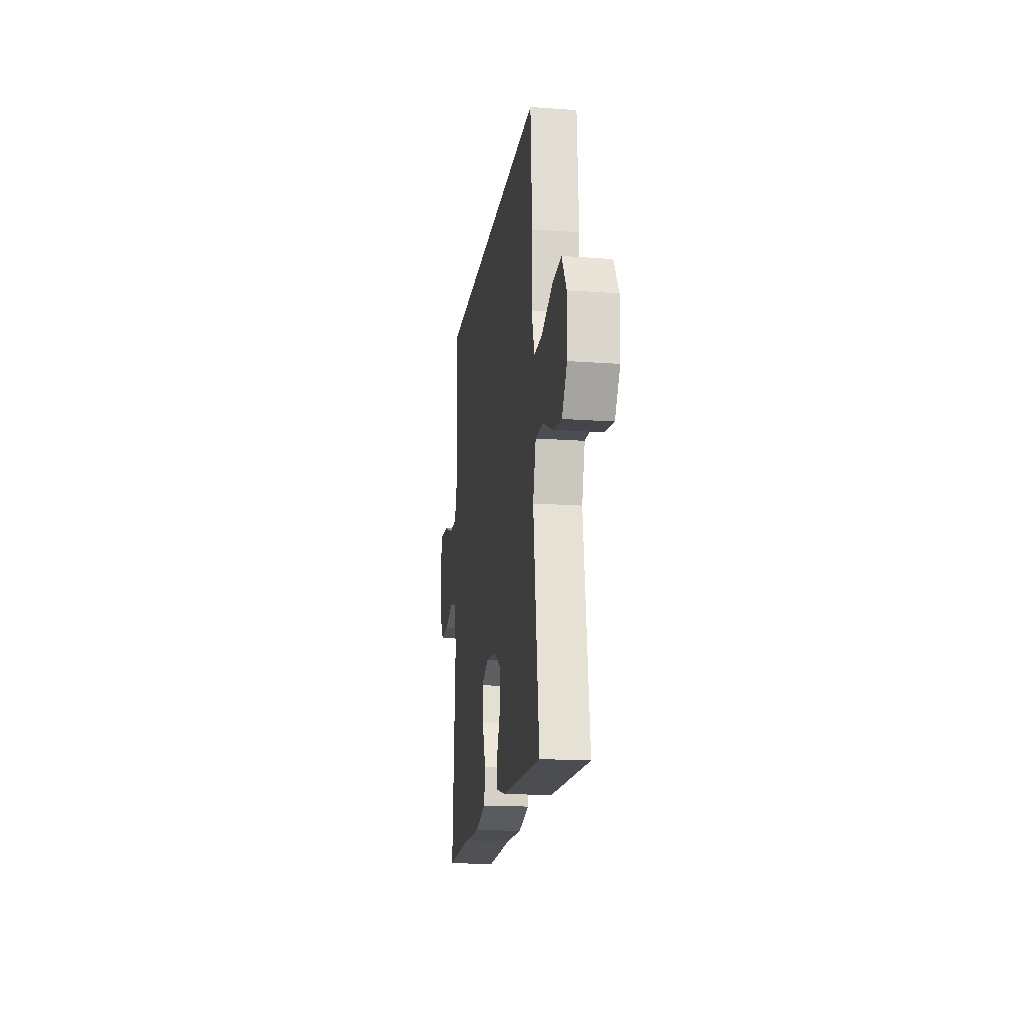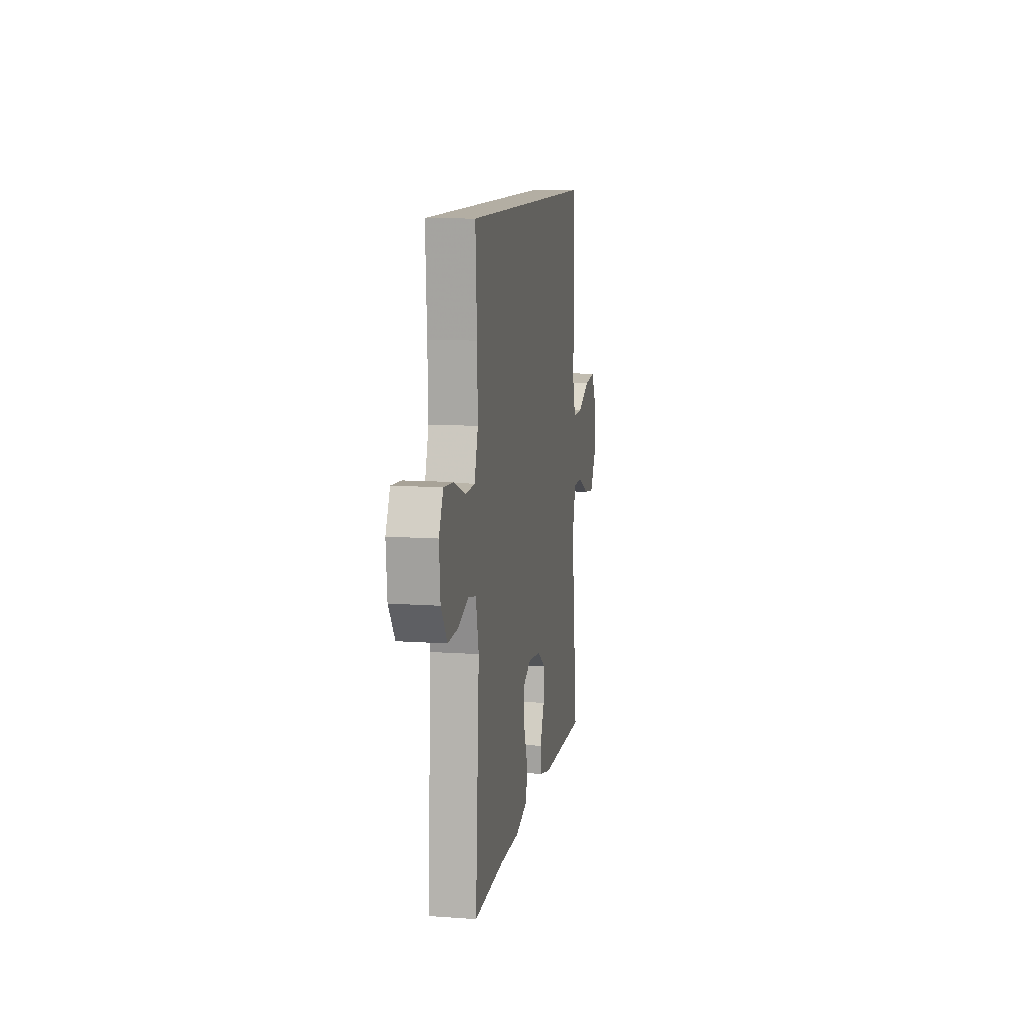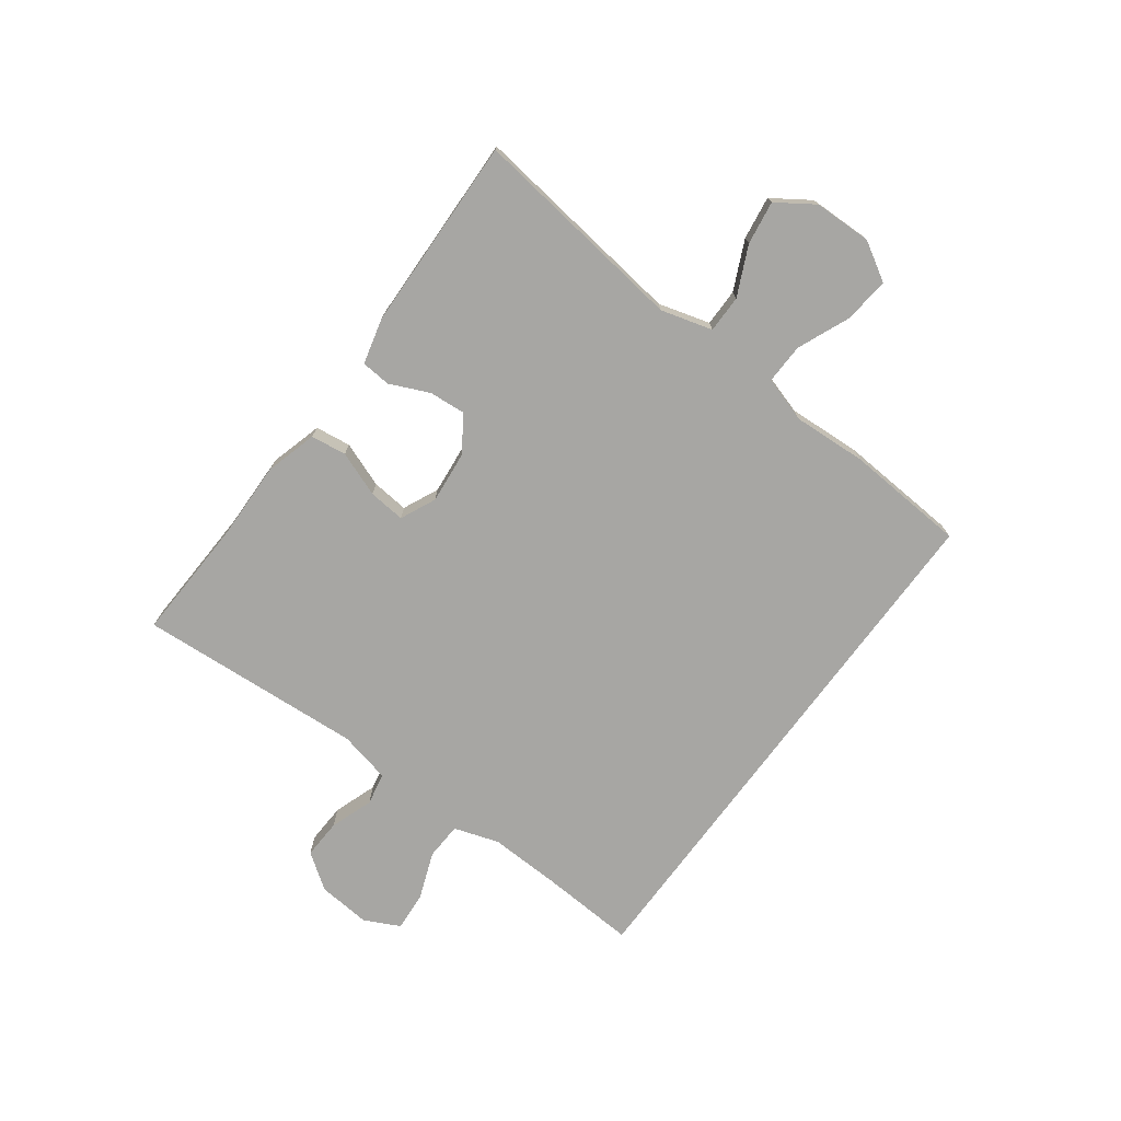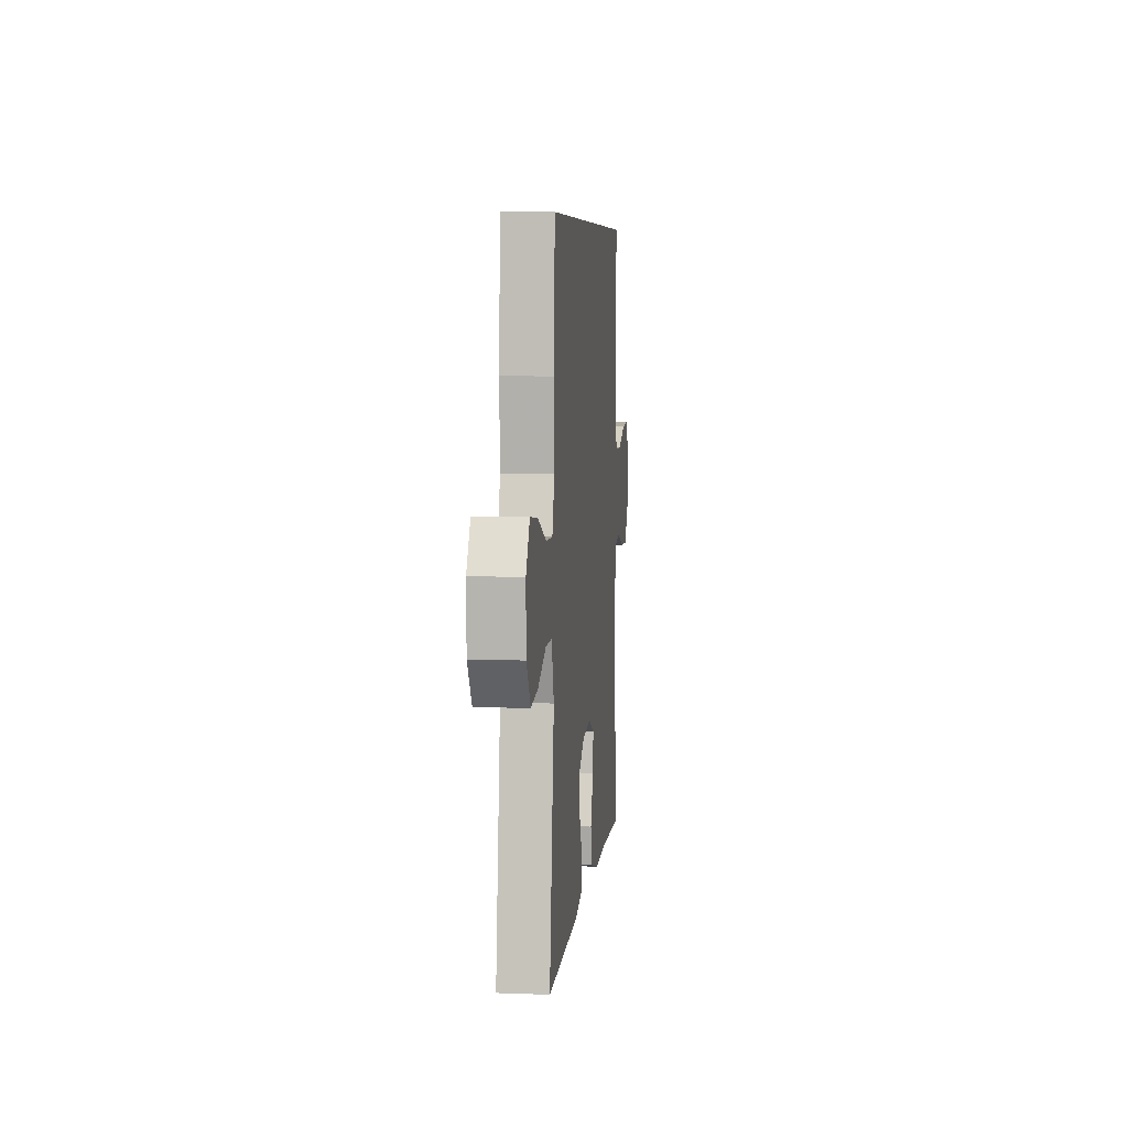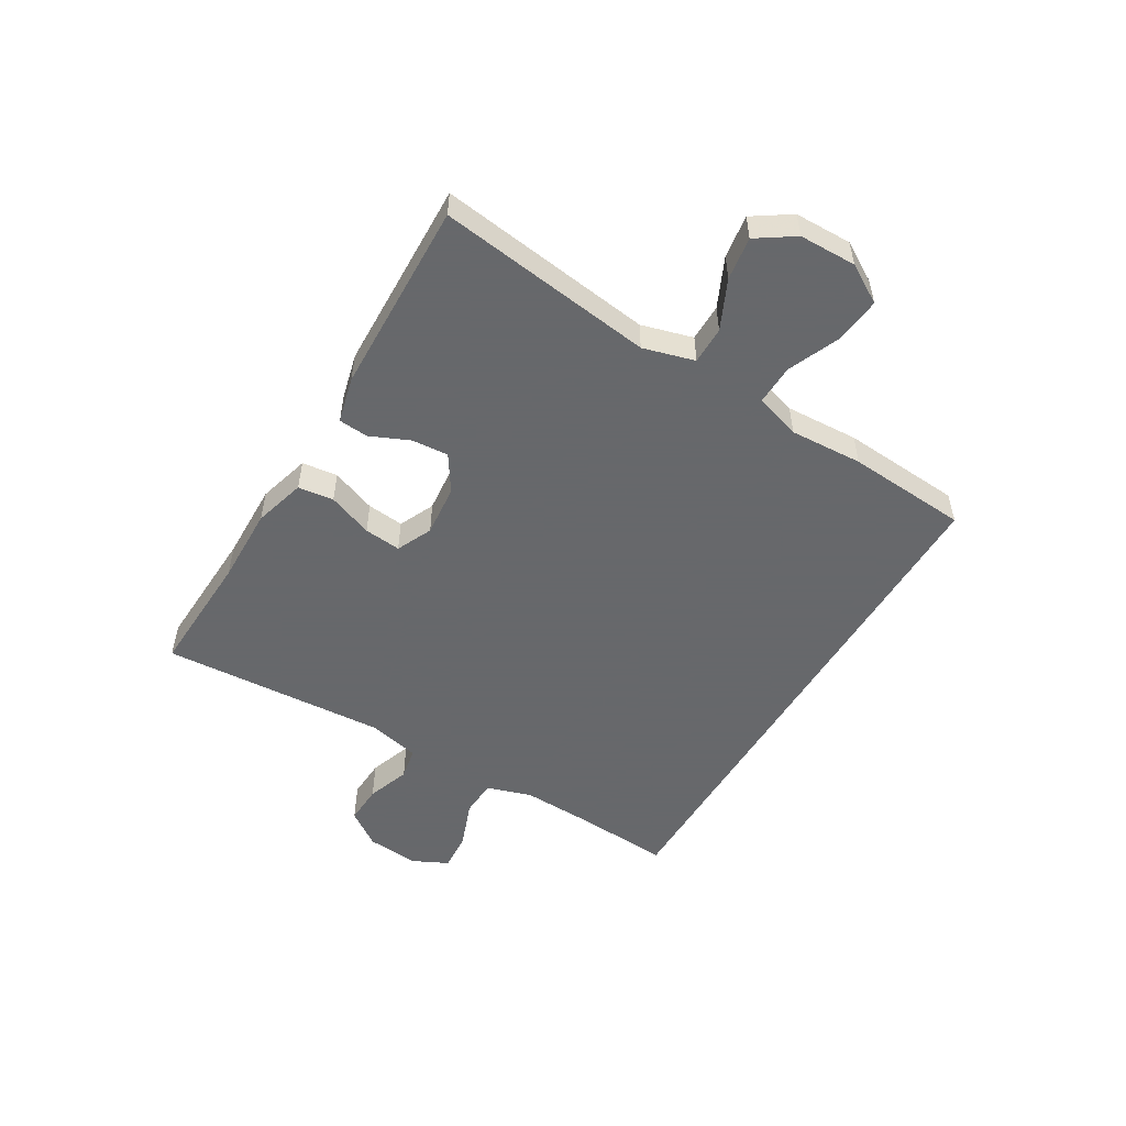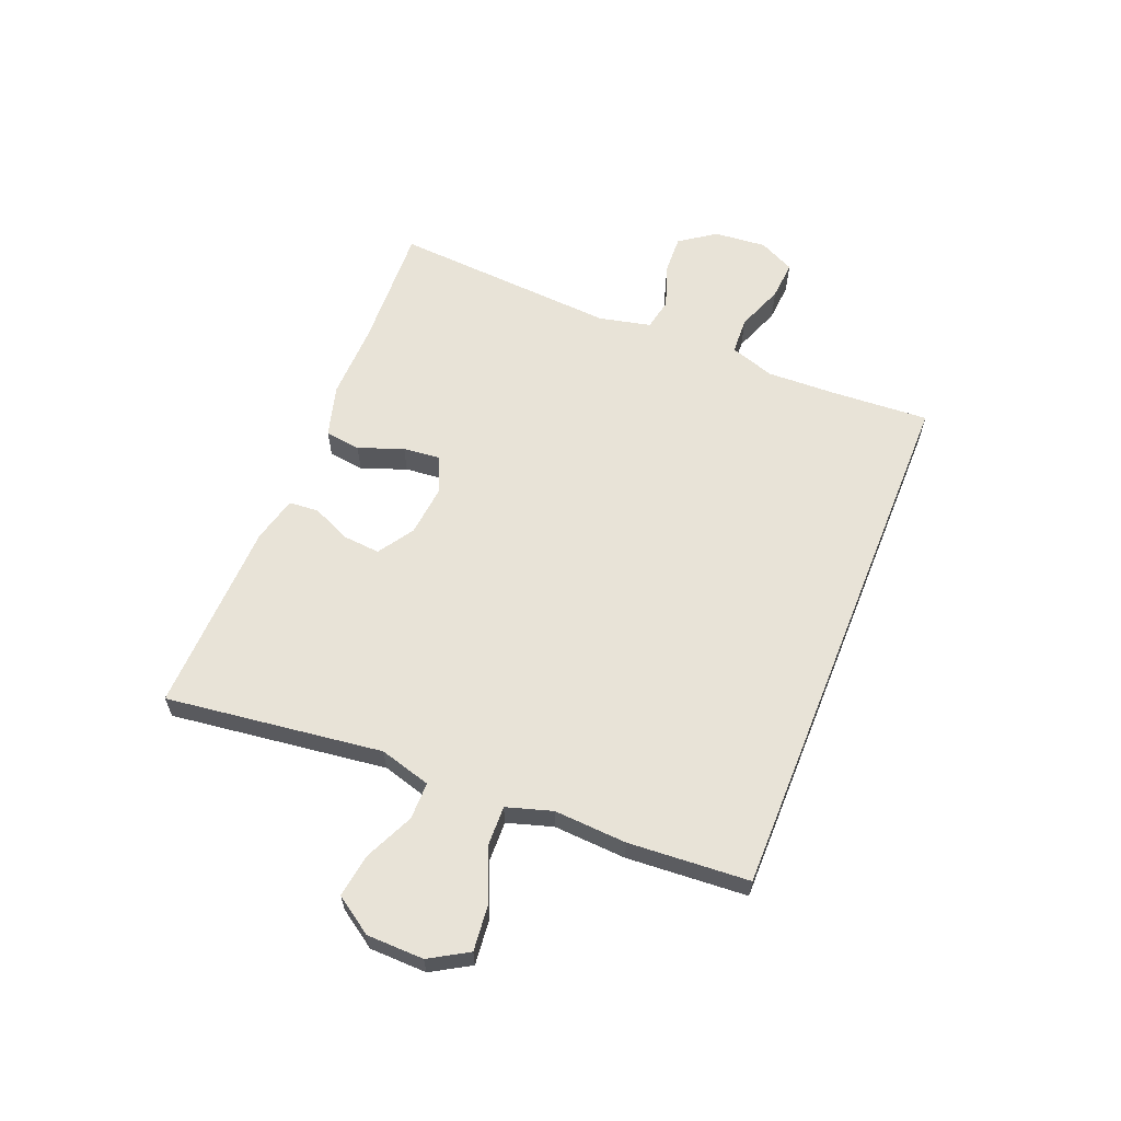
<metadata>
{"format":"obj","ext":"obj","renderer":"f3d","projection":"perspective","resolution":1024,"background":"white","views":[{"elev":-17.3,"azim":-98.2,"up":"+Z"},{"elev":11.0,"azim":99.9,"up":"+Z"},{"elev":-74.1,"azim":-126.5,"up":"+Y"},{"elev":6.7,"azim":-83.9,"up":"+Z"},{"elev":-52.3,"azim":-120.9,"up":"+Y"},{"elev":61.6,"azim":-68.1,"up":"+Y"}]}
</metadata>
<code>
v 0.5 0.07 -0.5
v 0.287 0.07 -0.491
v 0.154 0.07 -0.494
v 0.065 0.07 -0.469
v 0.057 0.07 -0.408
v 0.086 0.07 -0.331
v 0.092 0.07 -0.268
v 0.031 0.07 -0.24
v -0.058 0.07 -0.249
v -0.119 0.07 -0.289
v -0.114 0.07 -0.352
v -0.084 0.07 -0.419
v -0.088 0.07 -0.47
v -0.167 0.07 -0.49
v -0.5 0.07 -0.5
v -0.452 0.07 -0.128
v -0.477 0.07 -0.04
v -0.541 0.07 -0.04
v -0.625 0.07 -0.079
v -0.699 0.07 -0.09
v -0.742 0.07 -0.026
v -0.744 0.07 0.072
v -0.705 0.07 0.138
v -0.627 0.07 0.13
v -0.537 0.07 0.092
v -0.468 0.07 0.09
v -0.444 0.07 0.168
v -0.451 0.07 0.293
v -0.437 0.07 0.5
v 0.489 0.07 0.5
v 0.479 0.07 0.333
v 0.475 0.07 0.214
v 0.5 0.07 0.137
v 0.564 0.07 0.134
v 0.645 0.07 0.165
v 0.712 0.07 0.17
v 0.742 0.07 0.109
v 0.734 0.07 0.019
v 0.691 0.07 -0.042
v 0.623 0.07 -0.039
v 0.549 0.07 -0.013
v 0.494 0.07 -0.024
v 0.474 0.07 -0.113
v 0.5 0 -0.5
v 0.287 0 -0.491
v 0.154 0 -0.494
v 0.065 0 -0.469
v 0.057 0 -0.408
v 0.086 0 -0.331
v 0.092 0 -0.268
v 0.031 0 -0.24
v -0.058 0 -0.249
v -0.119 0 -0.289
v -0.114 0 -0.352
v -0.084 0 -0.419
v -0.088 0 -0.47
v -0.167 0 -0.49
v -0.5 0 -0.5
v -0.452 0 -0.128
v -0.477 0 -0.04
v -0.541 0 -0.04
v -0.625 0 -0.079
v -0.699 0 -0.09
v -0.742 0 -0.026
v -0.744 0 0.072
v -0.705 0 0.138
v -0.627 0 0.13
v -0.537 0 0.092
v -0.468 0 0.09
v -0.444 0 0.168
v -0.451 0 0.293
v -0.437 0 0.5
v 0.489 0 0.5
v 0.479 0 0.333
v 0.475 0 0.214
v 0.5 0 0.137
v 0.564 0 0.134
v 0.645 0 0.165
v 0.712 0 0.17
v 0.742 0 0.109
v 0.734 0 0.019
v 0.691 0 -0.042
v 0.623 0 -0.039
v 0.549 0 -0.013
v 0.494 0 -0.024
v 0.474 0 -0.113
f 39 40 41
f 38 39 41
f 37 38 41
f 36 37 41
f 35 36 41
f 34 35 41
f 33 34 41 42
f 32 33 42 43
f 29 30 31
f 28 29 31
f 27 28 31
f 26 27 31 32
f 23 24 25
f 22 23 25
f 21 22 25
f 20 21 25
f 19 20 25
f 18 19 25
f 17 18 25 26
f 26 32 43
f 17 26 43
f 16 17 43
f 14 15 16
f 13 14 16
f 12 13 16
f 11 12 16
f 4 5 6
f 3 4 6
f 2 3 6
f 2 6 7
f 1 2 7
f 43 1 7
f 10 11 16
f 9 10 16
f 8 9 16 43
f 7 8 43
f 84 83 82
f 84 82 81
f 84 81 80
f 84 80 79
f 84 79 78
f 84 78 77
f 85 84 77 76
f 86 85 76 75
f 74 73 72
f 74 72 71
f 74 71 70
f 75 74 70 69
f 68 67 66
f 68 66 65
f 68 65 64
f 68 64 63
f 68 63 62
f 68 62 61
f 69 68 61 60
f 86 75 69
f 86 69 60
f 86 60 59
f 59 58 57
f 59 57 56
f 59 56 55
f 59 55 54
f 49 48 47
f 49 47 46
f 49 46 45
f 50 49 45
f 50 45 44
f 50 44 86
f 59 54 53
f 59 53 52
f 86 59 52 51
f 86 51 50
f 1 44 45 2
f 2 45 46 3
f 3 46 47 4
f 4 47 48 5
f 5 48 49 6
f 6 49 50 7
f 7 50 51 8
f 8 51 52 9
f 9 52 53 10
f 10 53 54 11
f 11 54 55 12
f 12 55 56 13
f 13 56 57 14
f 14 57 58 15
f 15 58 59 16
f 16 59 60 17
f 17 60 61 18
f 18 61 62 19
f 19 62 63 20
f 20 63 64 21
f 21 64 65 22
f 22 65 66 23
f 23 66 67 24
f 24 67 68 25
f 25 68 69 26
f 26 69 70 27
f 27 70 71 28
f 28 71 72 29
f 29 72 73 30
f 30 73 74 31
f 31 74 75 32
f 32 75 76 33
f 33 76 77 34
f 34 77 78 35
f 35 78 79 36
f 36 79 80 37
f 37 80 81 38
f 38 81 82 39
f 39 82 83 40
f 40 83 84 41
f 41 84 85 42
f 42 85 86 43
f 43 86 44 1

</code>
